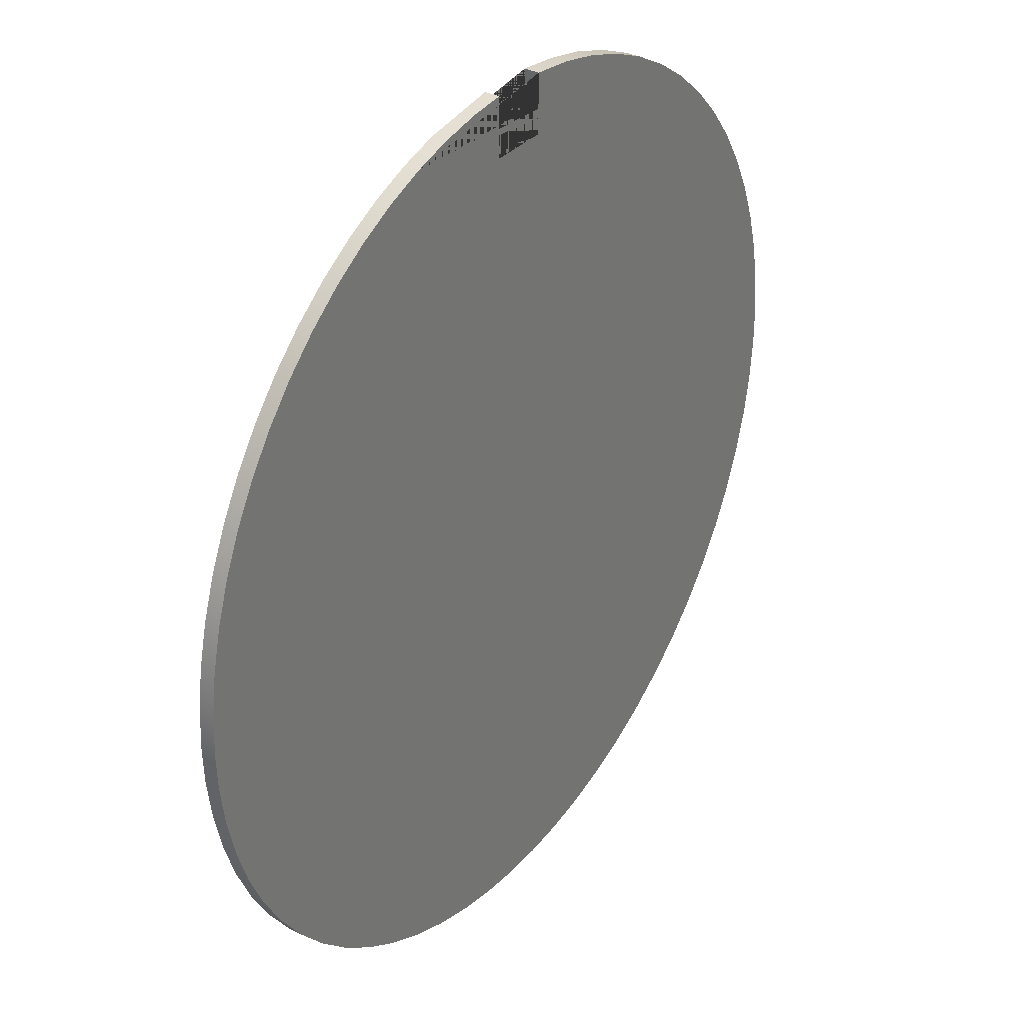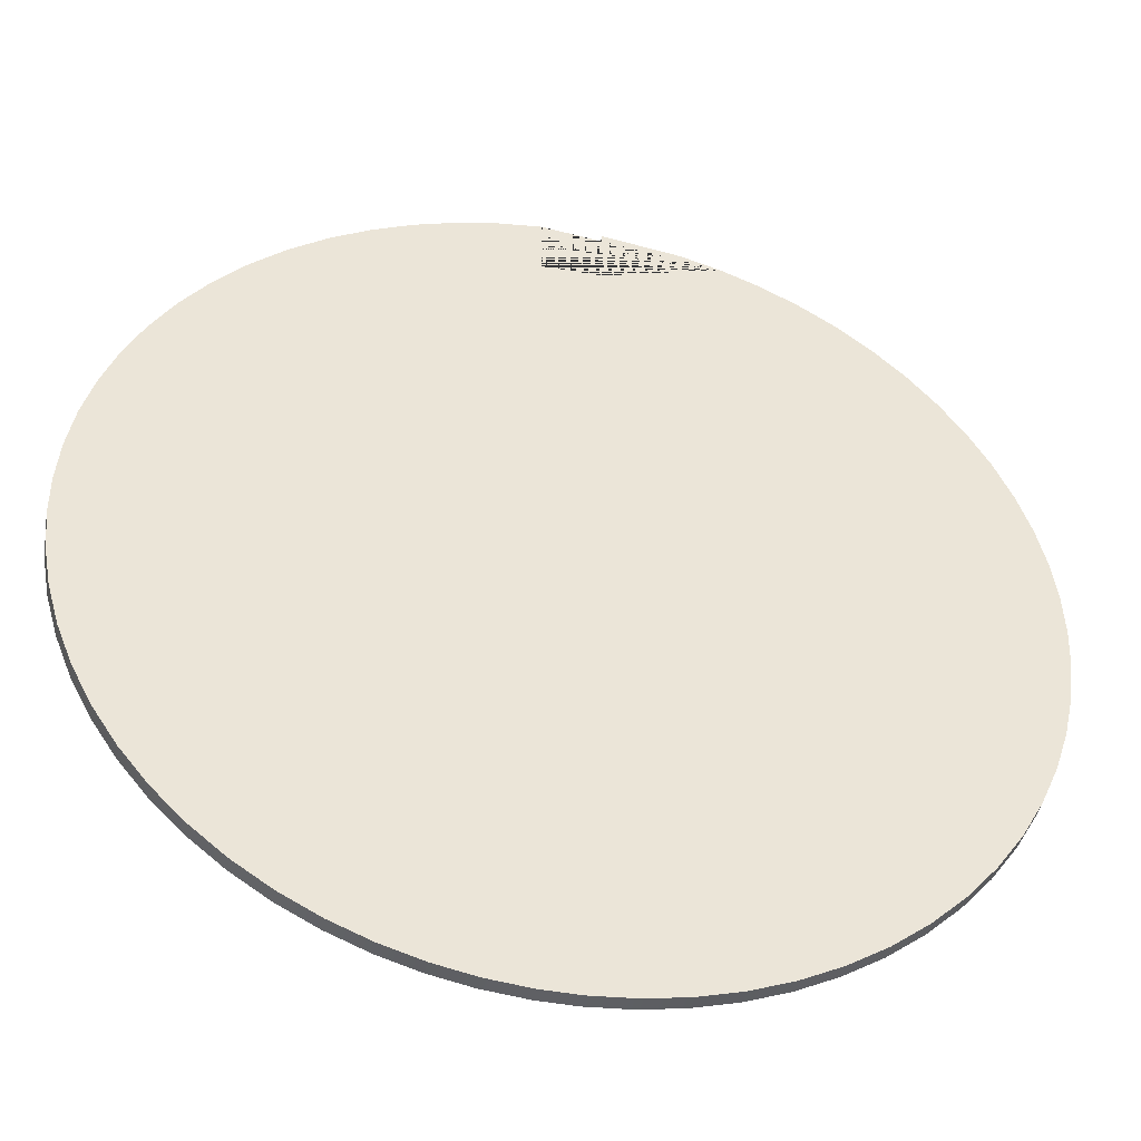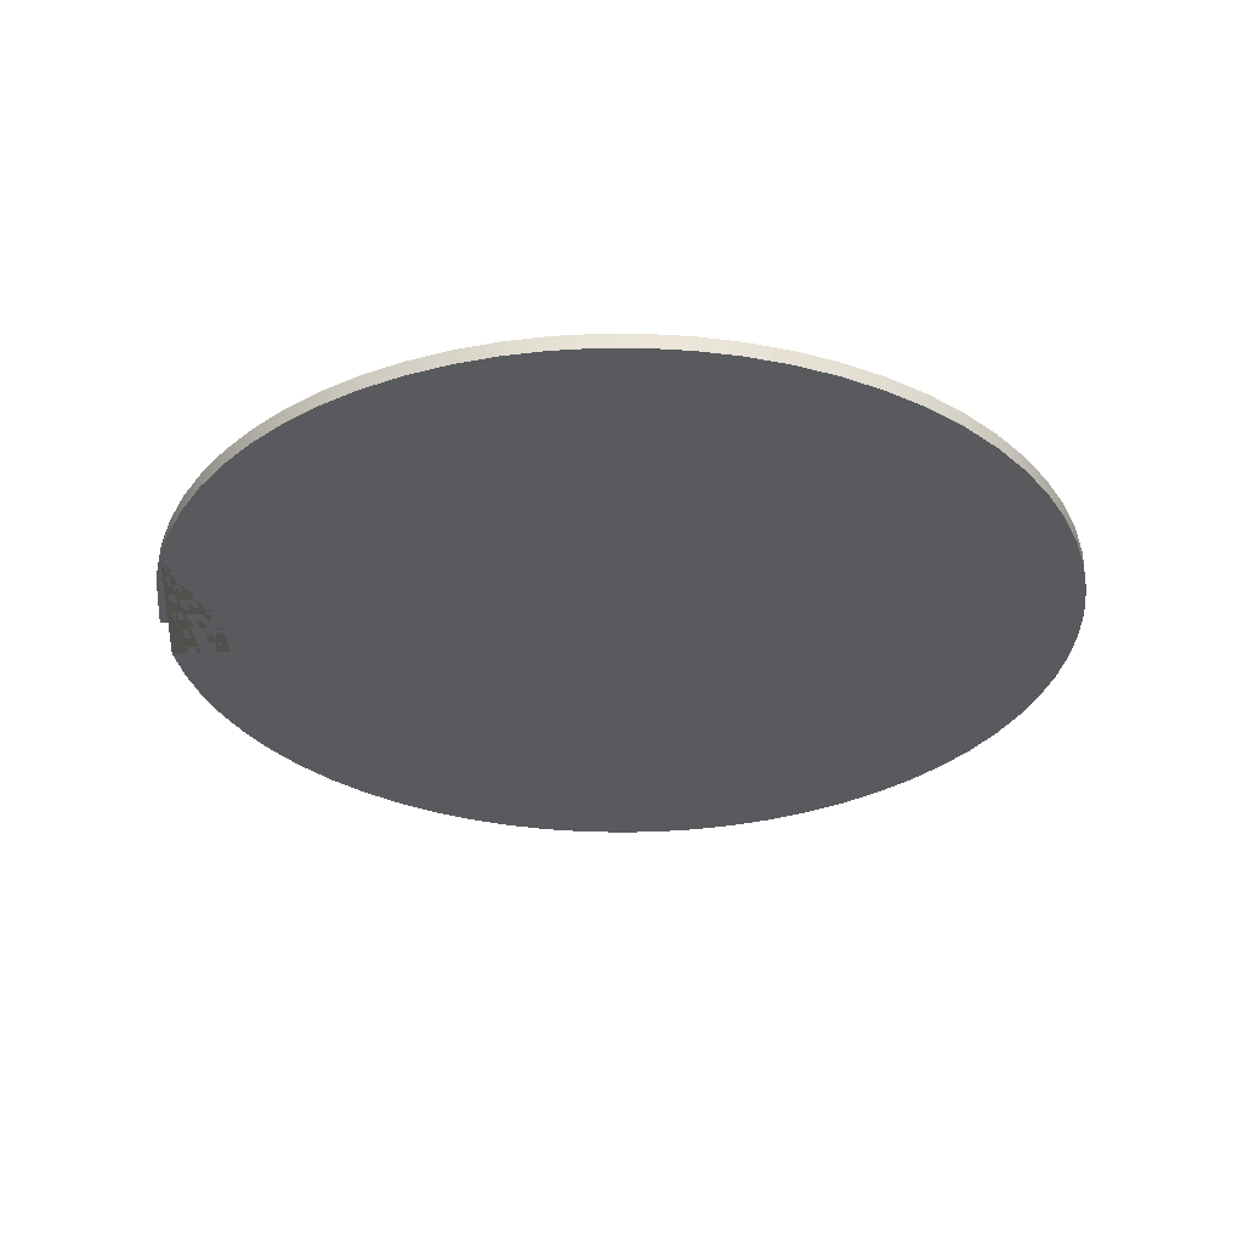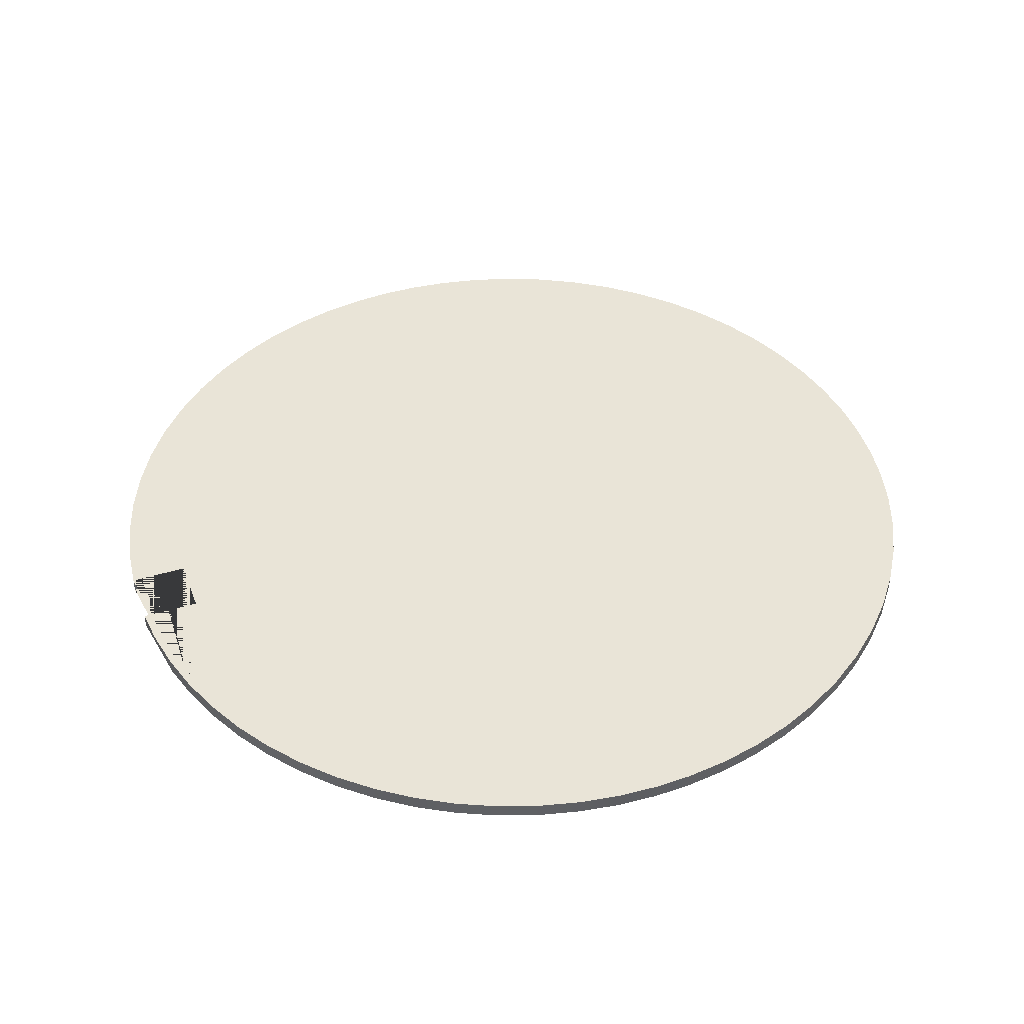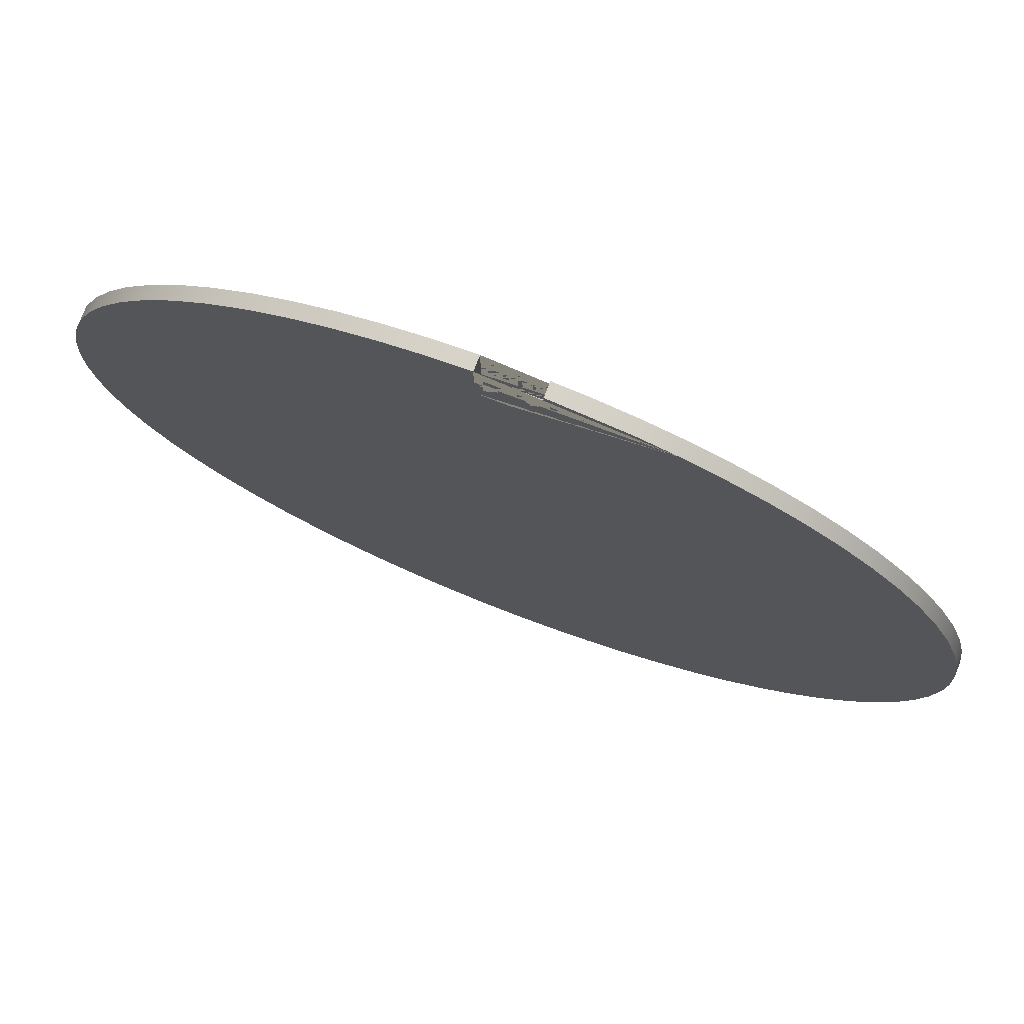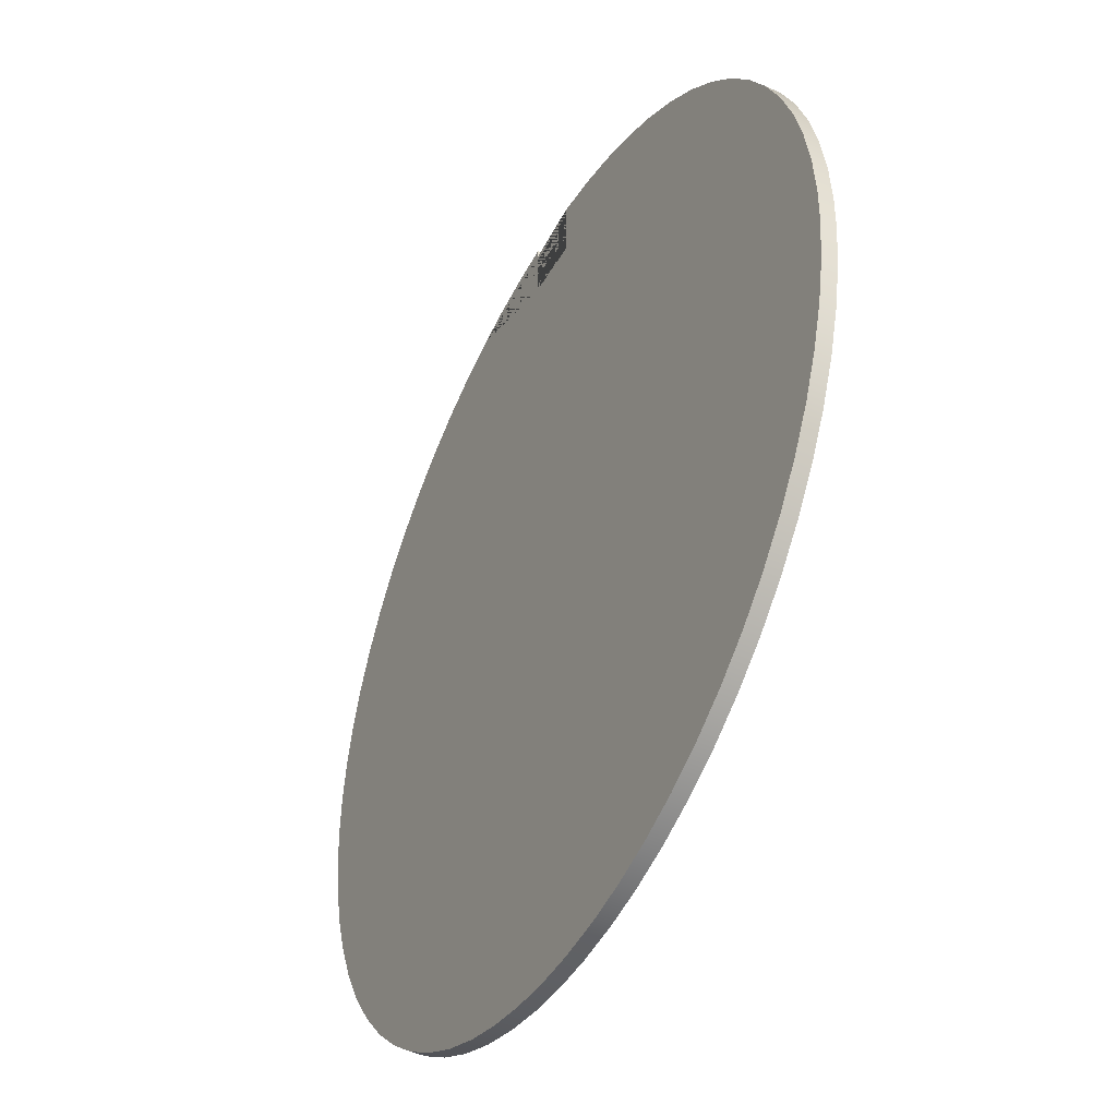
<metadata>
{"format":"obj","ext":"obj","renderer":"f3d","projection":"perspective","resolution":1024,"background":"white","views":[{"elev":33.7,"azim":124.9,"up":"+Z"},{"elev":-43.5,"azim":-11.3,"up":"+Z"},{"elev":-31.1,"azim":92.4,"up":"+Y"},{"elev":43.3,"azim":70.4,"up":"+Y"},{"elev":76.1,"azim":21.2,"up":"+Z"},{"elev":-43.7,"azim":-117.9,"up":"+Z"}]}
</metadata>
<code>
v -10 0 149.7
v -24.33 0 148
v -24.33 -5 148
v -38.1 0 145.1
v -38.1 -5 145.1
v -51.88 0 140.7
v -51.88 -5 140.7
v -65.46 0 135
v -65.46 -5 135
v -78.57 0 127.8
v -78.57 -5 127.8
v -90.94 0 119.3
v -90.94 -5 119.3
v -102.5 0 109.5
v -102.5 -5 109.5
v -113 0 98.67
v -113 -5 98.67
v -122.3 0 86.83
v -122.3 -5 86.83
v -130.3 0 74.22
v -130.3 -5 74.22
v -137 0 61.06
v -137 -5 61.06
v -142.3 0 47.56
v -142.3 -5 47.56
v -146.1 0 33.93
v -146.1 -5 33.93
v -148.7 0 19.72
v -148.7 -5 19.72
v -149.9 0 5.68
v -149.9 -5 5.68
v -149.9 0 -6.616
v -149.9 -5 -6.616
v -148.6 0 -20.74
v -148.6 -5 -20.74
v -145.9 0 -34.68
v -145.9 -5 -34.68
v -141.9 0 -48.68
v -141.9 -5 -48.68
v -136.3 0 -62.52
v -136.3 -5 -62.52
v -129.5 0 -75.77
v -129.5 -5 -75.77
v -121.3 0 -88.28
v -121.3 -5 -88.28
v -111.8 0 -100
v -111.8 -5 -100
v -101.2 0 -110.7
v -101.2 -5 -110.7
v -89.54 0 -120.3
v -89.54 -5 -120.3
v -77.1 0 -128.7
v -77.1 -5 -128.7
v -64.06 0 -135.6
v -64.06 -5 -135.6
v -50.63 0 -141.2
v -50.63 -5 -141.2
v -37.03 0 -145.4
v -37.03 -5 -145.4
v -23.45 0 -148.2
v -23.45 -5 -148.2
v -9.193 0 -149.7
v -9.193 -5 -149.7
v 3.294 0 -150
v 3.294 -5 -150
v 17.57 0 -149
v 17.57 -5 -149
v 31.47 0 -146.7
v 31.47 -5 -146.7
v 45.47 0 -142.9
v 45.47 -5 -142.9
v 59.36 0 -137.8
v 59.36 -5 -137.8
v 72.81 0 -131.1
v 72.81 -5 -131.1
v 85.47 0 -123.3
v 85.47 -5 -123.3
v 97.39 0 -114.1
v 97.39 -5 -114.1
v 108.4 0 -103.7
v 108.4 -5 -103.7
v 118.2 0 -92.29
v 118.2 -5 -92.29
v 126.9 0 -80.02
v 126.9 -5 -80.02
v 134.2 0 -67.1
v 134.2 -5 -67.1
v 140 0 -53.74
v 140 -5 -53.74
v 144.5 0 -40.16
v 144.5 -5 -40.16
v 147.6 0 -26.55
v 147.6 -5 -26.55
v 149.5 0 -12.3
v 149.5 -5 -12.3
v 150 0 0
v 150 -5 0
v -10 -5 149.7
v 150 0 0
v 149.3 0 13.99
v 147.5 0 27.47
v 144.3 0 41.1
v 139.7 0 54.7
v 133.7 0 67.96
v 126.6 0 80.39
v 118.3 0 92.21
v 108.8 0 103.2
v 98.29 0 113.3
v 86.87 0 122.3
v 74.74 0 130.1
v 62.09 0 136.5
v 49.11 0 141.7
v 35.98 0 145.6
v 22.24 0 148.3
v 0 0 -0.1669
v 0 0 74.75
v 75 0 -0.1669
v 75 0 74.75
v 112.5 0 74.75
v 75 0 37.29
v 112.5 0 -0.1669
v 112.5 0 37.29
v 0 0 -75.08
v 75 0 -75.08
v 75 0 112.2
v 0 0 112.2
v 37.5 0 74.75
v 37.5 0 112.2
v -75 0 -0.1669
v -75 0 74.75
v 37.5 0 130.9
v 18.75 0 112.2
v 18.75 0 130.9
v -75 0 112.2
v -37.5 0 74.75
v -37.5 0 112.2
v 10 0 149.7
v 10 0 139.8
v 10 0 130
v 0 0 130
v -10 0 130
v -37.5 0 130.9
v -18.75 0 112.2
v -18.75 0 130.9
v -10 0 139.8
v -10 0 149.7
v -24.33 0 148
v -38.1 0 145.1
v -51.88 0 140.7
v -65.46 0 135
v -78.57 0 127.8
v -90.94 0 119.3
v -102.5 0 109.5
v -113 0 98.67
v -122.3 0 86.83
v -130.3 0 74.22
v -137 0 61.06
v -142.3 0 47.56
v -146.1 0 33.93
v -148.7 0 19.72
v -149.9 0 5.68
v -149.9 0 -6.616
v -148.6 0 -20.74
v -145.9 0 -34.68
v -141.9 0 -48.68
v -136.3 0 -62.52
v -129.5 0 -75.77
v -121.3 0 -88.28
v -111.8 0 -100
v -101.2 0 -110.7
v -89.54 0 -120.3
v -77.1 0 -128.7
v -64.06 0 -135.6
v -50.63 0 -141.2
v -37.03 0 -145.4
v -23.45 0 -148.2
v -9.193 0 -149.7
v 3.294 0 -150
v 17.57 0 -149
v 31.47 0 -146.7
v 45.47 0 -142.9
v 59.36 0 -137.8
v 72.81 0 -131.1
v 85.47 0 -123.3
v 97.39 0 -114.1
v 108.4 0 -103.7
v 118.2 0 -92.29
v 126.9 0 -80.02
v 134.2 0 -67.1
v 140 0 -53.74
v 144.5 0 -40.16
v 147.6 0 -26.55
v 149.5 0 -12.3
v -112.5 0 74.75
v -75 0 37.29
v -112.5 0 -0.1669
v -112.5 0 37.29
v -75 0 -75.08
v -112.5 0 18.56
v -131.2 0 37.29
v -131.2 0 -0.1669
v -131.2 0 18.56
v -75 0 -37.63
v -112.5 0 -75.08
v -112.5 0 -37.63
v -112.5 0 -18.9
v -131.2 0 -37.63
v -131.2 0 -18.9
v -75 0 -112.5
v 0 0 -112.5
v -37.5 0 -75.08
v -37.5 0 -112.5
v 0 0 -131.3
v -18.75 0 -112.5
v -37.5 0 -131.3
v -18.75 0 -131.3
v 75 0 -112.5
v 37.5 0 -75.08
v 37.5 0 -112.5
v 37.5 0 -131.3
v 18.75 0 -112.5
v 18.75 0 -131.3
v 112.5 0 -75.08
v 75 0 -37.63
v 112.5 0 -37.63
v 131.2 0 -0.1669
v 112.5 0 -18.9
v 131.2 0 -37.63
v 131.2 0 -18.9
v 131.2 0 37.29
v 112.5 0 18.56
v 131.2 0 18.56
v 150 -5 0
v 149.3 -5 13.99
v 147.5 -5 27.47
v 144.3 -5 41.1
v 139.7 -5 54.7
v 133.7 -5 67.96
v 126.6 -5 80.39
v 118.3 -5 92.21
v 108.8 -5 103.2
v 98.29 -5 113.3
v 86.87 -5 122.3
v 74.74 -5 130.1
v 62.09 -5 136.5
v 49.11 -5 141.7
v 35.98 -5 145.6
v 0 -5 -0.1669
v 0 -5 74.75
v 75 -5 -0.1669
v 75 -5 74.75
v 112.5 -5 74.75
v 75 -5 37.29
v 112.5 -5 -0.1669
v 112.5 -5 37.29
v 0 -5 -75.08
v 75 -5 -75.08
v 75 -5 112.2
v 0 -5 112.2
v 37.5 -5 74.75
v 37.5 -5 112.2
v -75 -5 -0.1669
v -75 -5 74.75
v 10 -5 149.7
v 10 -5 139.8
v 10 -5 130
v 37.5 -5 130.9
v 18.75 -5 112.2
v 18.75 -5 130.9
v -75 -5 112.2
v -37.5 -5 74.75
v -37.5 -5 112.2
v 0 -5 130
v -10 -5 130
v -37.5 -5 130.9
v -18.75 -5 112.2
v -18.75 -5 130.9
v -10 -5 139.8
v -10 -5 149.7
v -24.33 -5 148
v -38.1 -5 145.1
v -51.88 -5 140.7
v -65.46 -5 135
v -78.57 -5 127.8
v -90.94 -5 119.3
v -102.5 -5 109.5
v -113 -5 98.67
v -122.3 -5 86.83
v -130.3 -5 74.22
v -137 -5 61.06
v -142.3 -5 47.56
v -146.1 -5 33.93
v -148.7 -5 19.72
v -149.9 -5 5.68
v -149.9 -5 -6.616
v -148.6 -5 -20.74
v -145.9 -5 -34.68
v -141.9 -5 -48.68
v -136.3 -5 -62.52
v -129.5 -5 -75.77
v -121.3 -5 -88.28
v -111.8 -5 -100
v -101.2 -5 -110.7
v -89.54 -5 -120.3
v -77.1 -5 -128.7
v -64.06 -5 -135.6
v -50.63 -5 -141.2
v -37.03 -5 -145.4
v -23.45 -5 -148.2
v -9.193 -5 -149.7
v 3.294 -5 -150
v 17.57 -5 -149
v 31.47 -5 -146.7
v 45.47 -5 -142.9
v 59.36 -5 -137.8
v 72.81 -5 -131.1
v 85.47 -5 -123.3
v 97.39 -5 -114.1
v 108.4 -5 -103.7
v 118.2 -5 -92.29
v 126.9 -5 -80.02
v 134.2 -5 -67.1
v 140 -5 -53.74
v 144.5 -5 -40.16
v 147.6 -5 -26.55
v 149.5 -5 -12.3
v -112.5 -5 74.75
v -75 -5 37.29
v -112.5 -5 -0.1669
v -112.5 -5 37.29
v -75 -5 -75.08
v -112.5 -5 18.56
v -131.2 -5 37.29
v -131.2 -5 -0.1669
v -131.2 -5 18.56
v -75 -5 -37.63
v -112.5 -5 -75.08
v -112.5 -5 -37.63
v -112.5 -5 -18.9
v -131.2 -5 -37.63
v -131.2 -5 -18.9
v -75 -5 -112.5
v 0 -5 -112.5
v -37.5 -5 -75.08
v -37.5 -5 -112.5
v 0 -5 -131.3
v -18.75 -5 -112.5
v -37.5 -5 -131.3
v -18.75 -5 -131.3
v 75 -5 -112.5
v 37.5 -5 -75.08
v 37.5 -5 -112.5
v 37.5 -5 -131.3
v 18.75 -5 -112.5
v 18.75 -5 -131.3
v 112.5 -5 -75.08
v 75 -5 -37.63
v 112.5 -5 -37.63
v 131.2 -5 -0.1669
v 112.5 -5 -18.9
v 131.2 -5 -37.63
v 131.2 -5 -18.9
v 131.2 -5 37.29
v 112.5 -5 18.56
v 131.2 -5 18.56
v -10 -5 130
v -10 0 130
v -10 -5 149.7
v -10 0 149.7
v -10 0 139.8
v -10 -5 139.8
v 150 0 0
v 150 -5 0
v 149.3 0 13.99
v 149.3 -5 13.99
v 147.5 0 27.47
v 147.5 -5 27.47
v 144.3 0 41.1
v 144.3 -5 41.1
v 139.7 0 54.7
v 139.7 -5 54.7
v 133.7 0 67.96
v 133.7 -5 67.96
v 126.6 0 80.39
v 126.6 -5 80.39
v 118.3 0 92.21
v 118.3 -5 92.21
v 108.8 0 103.2
v 108.8 -5 103.2
v 98.29 0 113.3
v 98.29 -5 113.3
v 86.87 0 122.3
v 86.87 -5 122.3
v 74.74 0 130.1
v 74.74 -5 130.1
v 62.09 0 136.5
v 62.09 -5 136.5
v 49.11 0 141.7
v 49.11 -5 141.7
v 35.98 0 145.6
v 35.98 -5 145.6
v 22.24 0 148.3
v 10 0 149.7
v 10 -5 149.7
v 10 -5 149.7
v 10 0 149.7
v 10 -5 130
v 10 0 130
v 10 0 139.8
v 10 -5 139.8
v 10 -5 130
v 10 0 130
v -10 -5 130
v -10 0 130
v 0 0 130
v 0 -5 130
f 112 111 110 109 108 \
f 246 247 264 265 266 \
f 371 366 367 370 369 \
f 406 409 408 407 410 \
f 412 415 414 413 416 \
f 2 3 98 1
f 4 5 3 2
f 8 9 7 6
f 10 11 9 8
f 6 7 5 4
f 14 15 13 12
f 16 17 15 14
f 20 21 19 18
f 22 23 21 20
f 18 19 17 16
f 12 13 11 10
f 26 27 25 24
f 28 29 27 26
f 32 33 31 30
f 34 35 33 32
f 30 31 29 28
f 38 39 37 36
f 40 41 39 38
f 44 45 43 42
f 46 47 45 44
f 42 43 41 40
f 36 37 35 34
f 24 25 23 22
f 48 49 47 46
f 52 53 51 50
f 54 55 53 52
f 58 59 57 56
f 60 61 59 58
f 56 57 55 54
f 64 65 63 62
f 66 67 65 64
f 70 71 69 68
f 72 73 71 70
f 68 69 67 66
f 62 63 61 60
f 76 77 75 74
f 78 79 77 76
f 82 83 81 80
f 84 85 83 82
f 80 81 79 78
f 88 89 87 86
f 90 91 89 88
f 94 95 93 92
f 96 97 95 94
f 92 93 91 90
f 86 87 85 84
f 74 75 73 72
f 50 51 49 48
f 374 375 373 372
f 378 379 377 376
f 376 377 375 374
f 382 383 381 380
f 386 387 385 384
f 384 385 383 382
f 380 381 379 378
f 387 386 388 389
f 390 391 389 388
f 394 395 393 392
f 392 393 391 390
f 398 399 397 396
f 401 400 402
f 400 401 399 398
f 396 397 395 394
f 404 401 402
f 404 402 403

</code>
